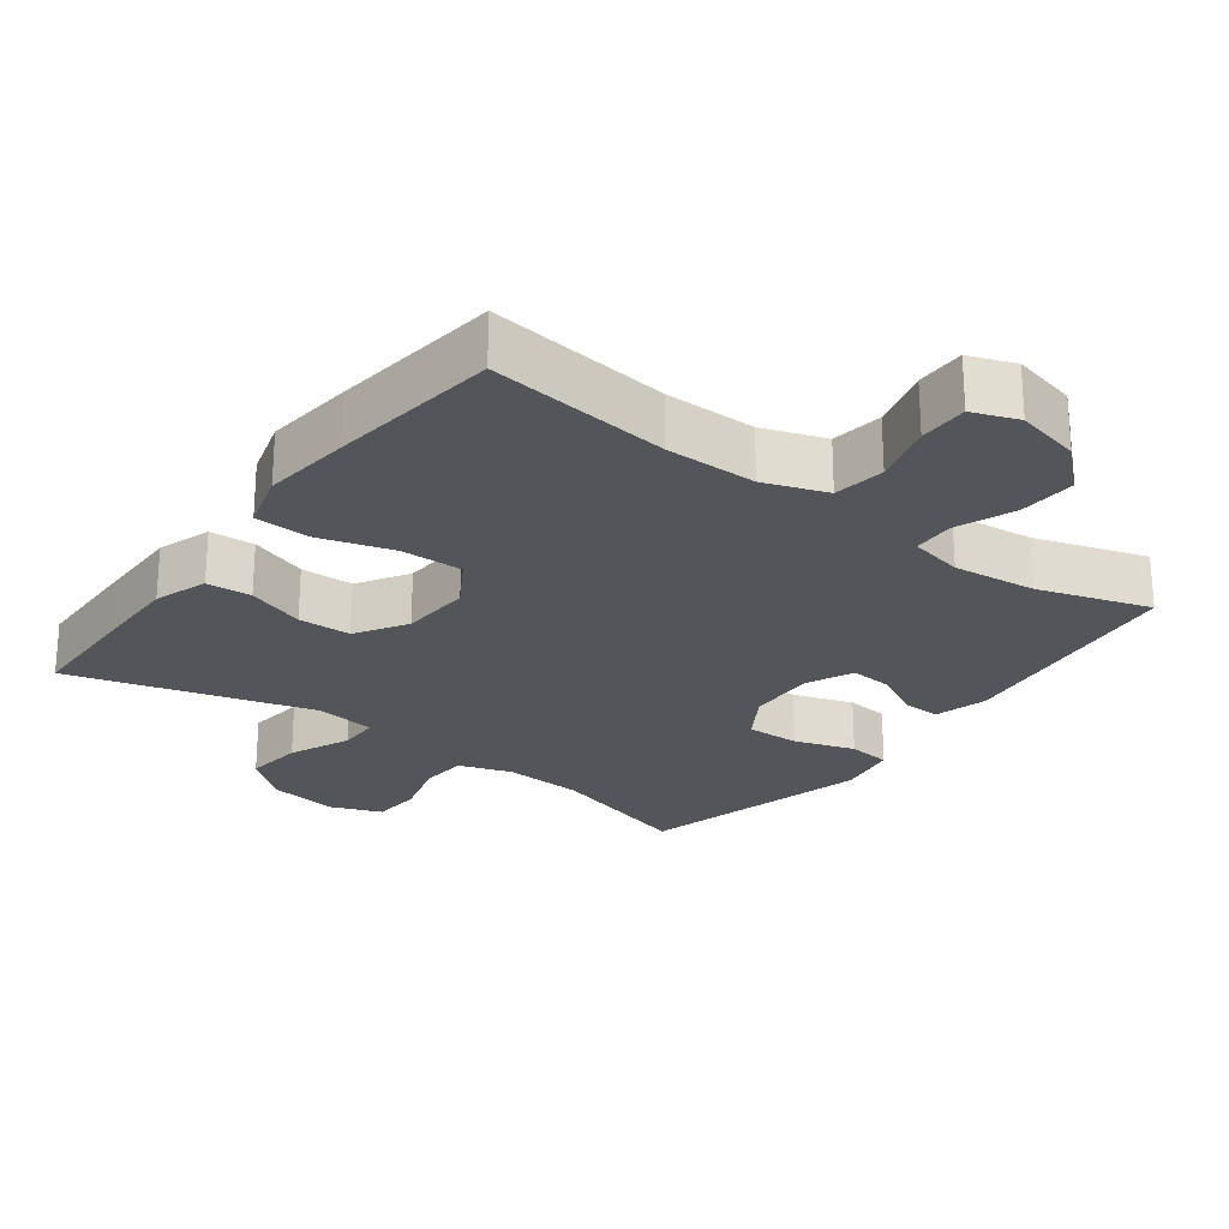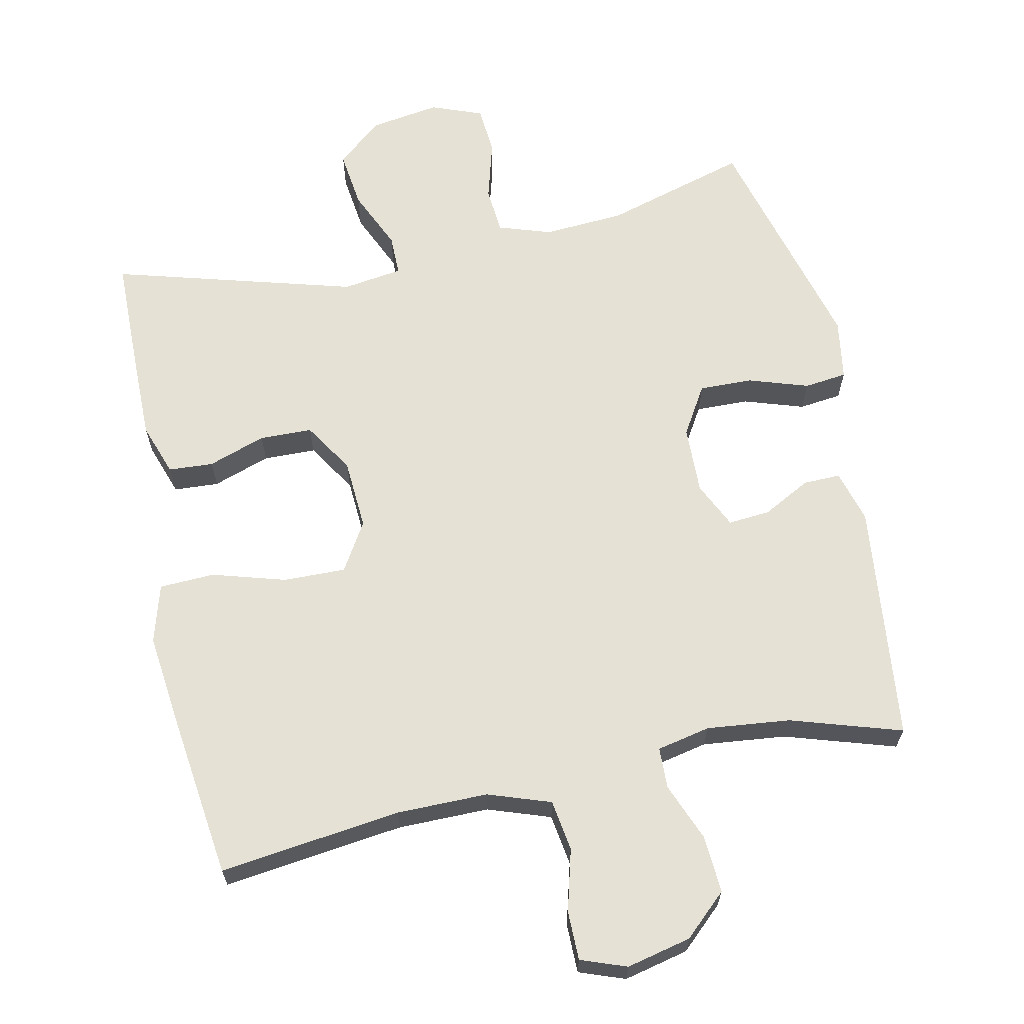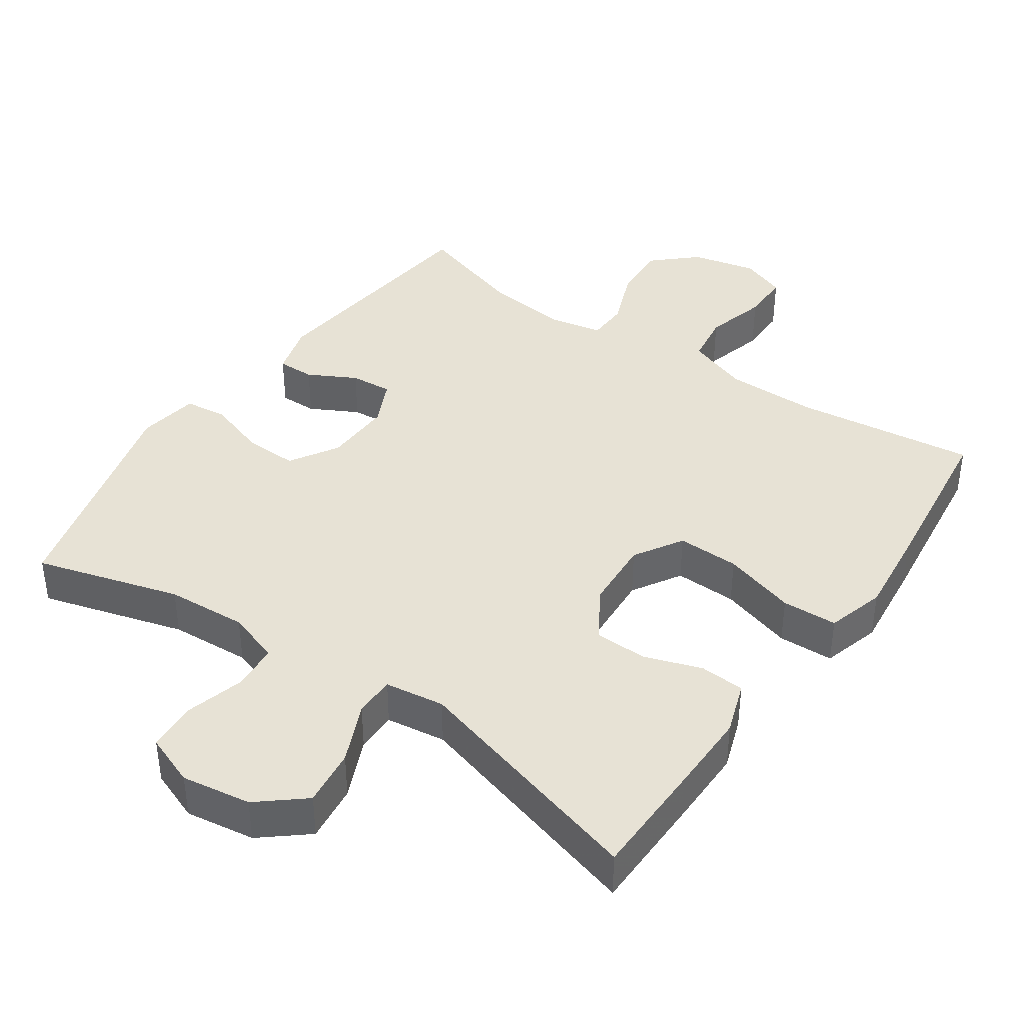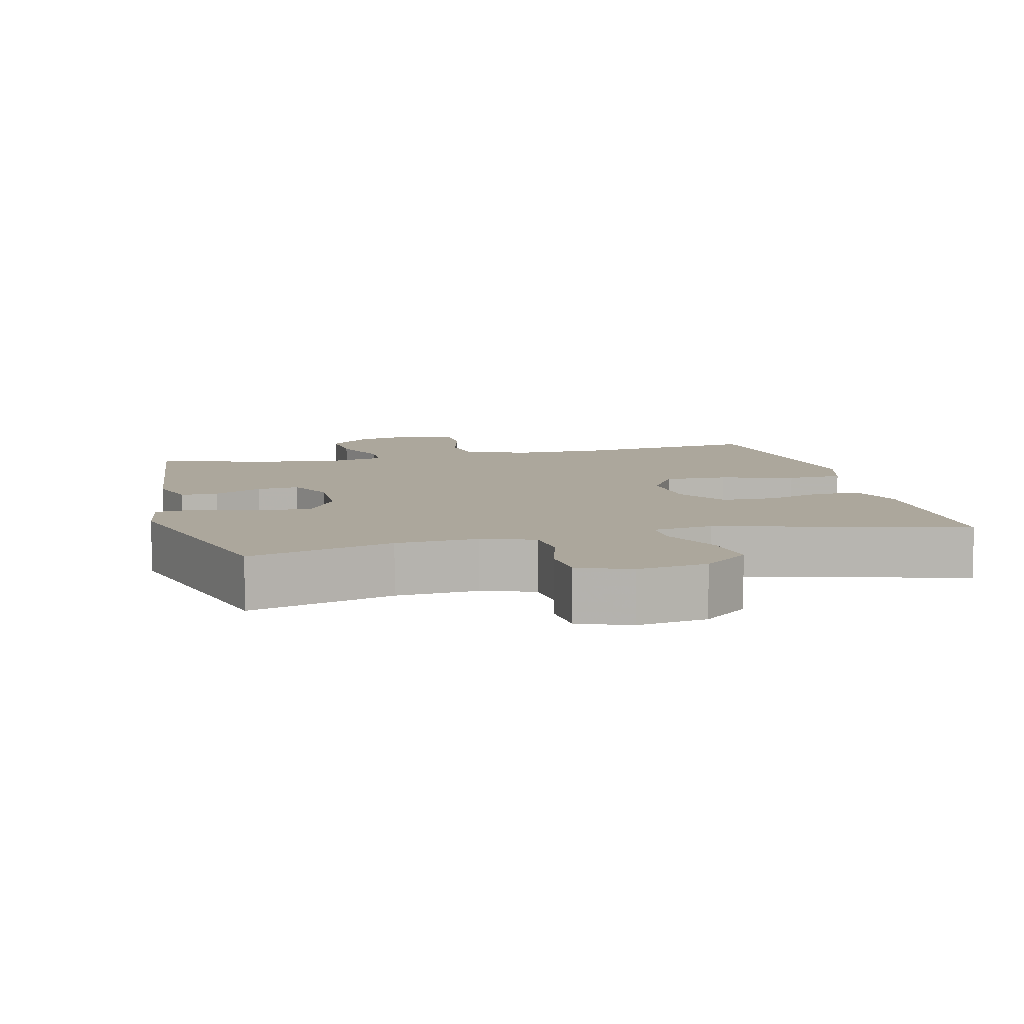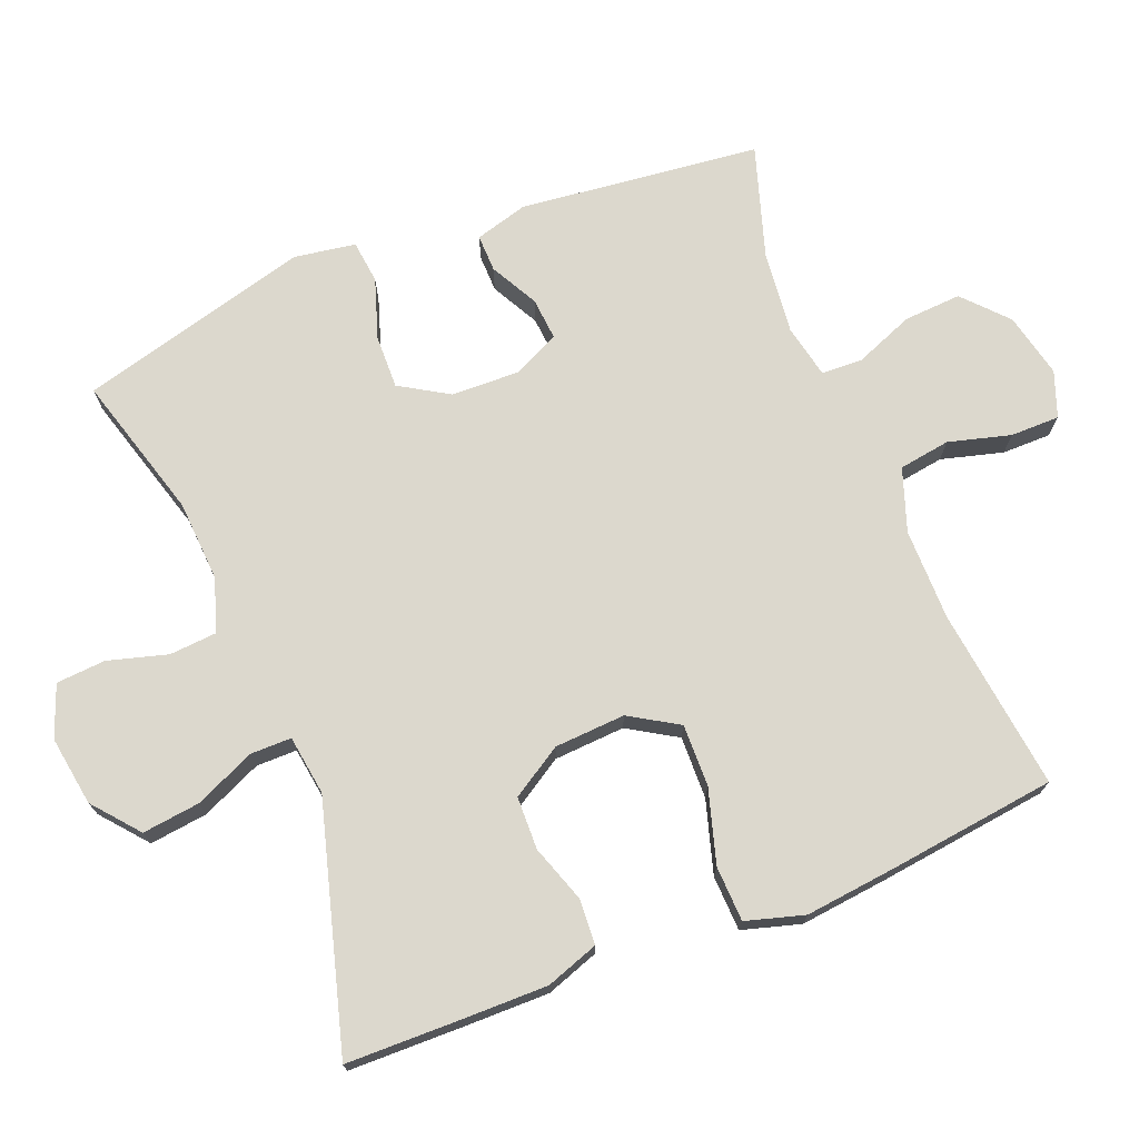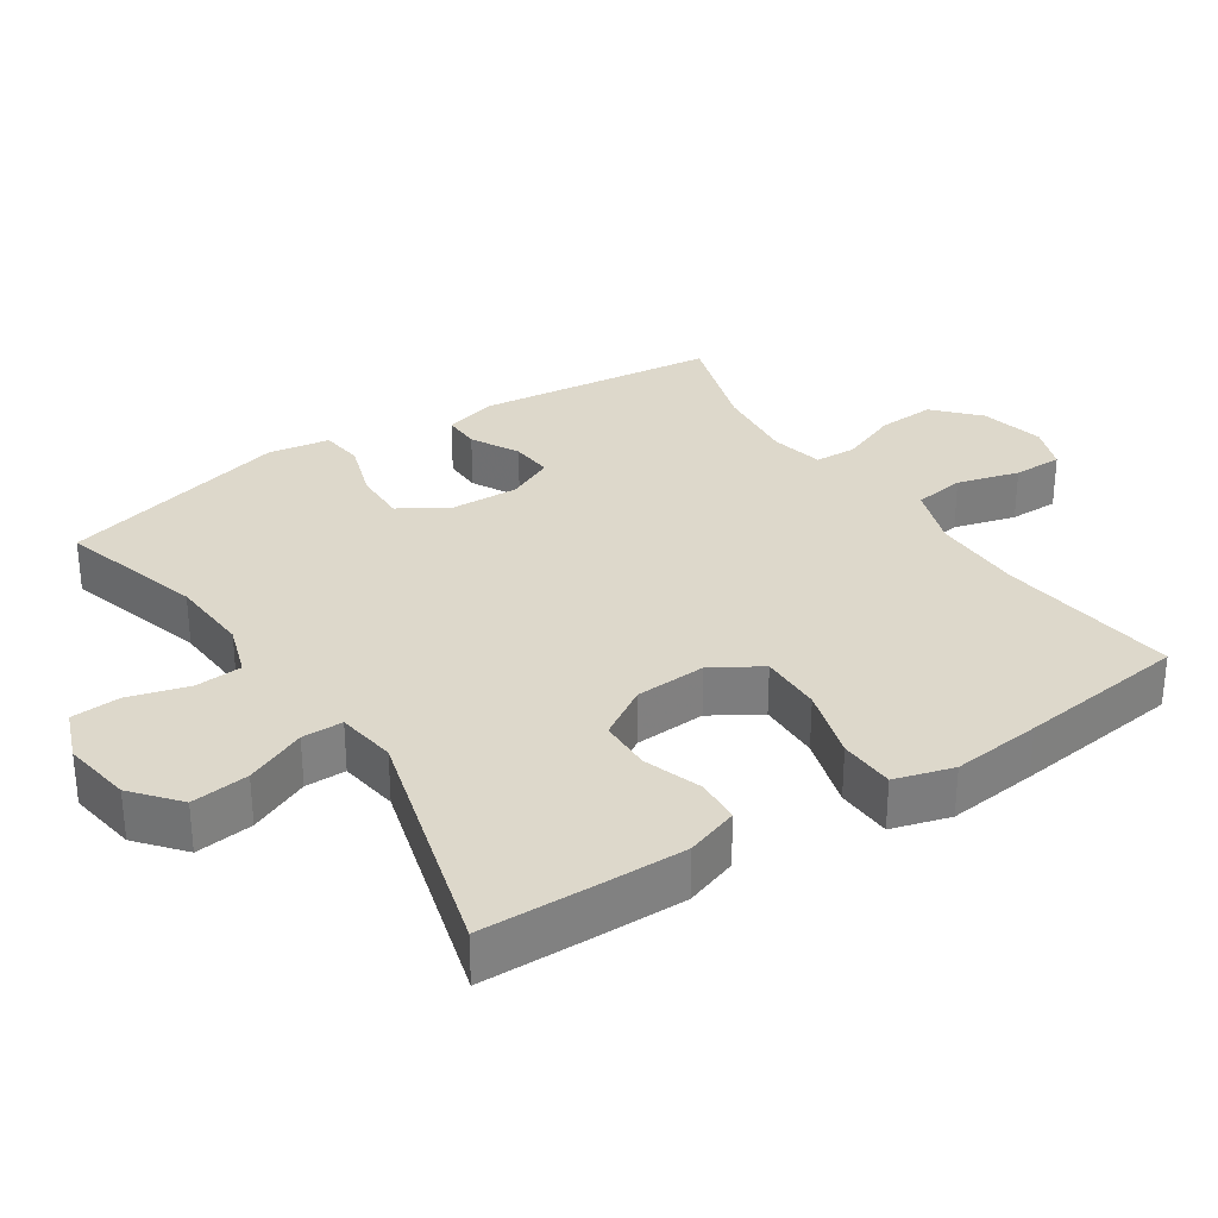
<metadata>
{"format":"obj","ext":"obj","renderer":"f3d","projection":"perspective","resolution":1024,"background":"white","views":[{"elev":-24.6,"azim":143.3,"up":"+Y"},{"elev":64.9,"azim":167.9,"up":"+Y"},{"elev":40.3,"azim":34.7,"up":"+Y"},{"elev":8.4,"azim":-13.9,"up":"+Y"},{"elev":72.5,"azim":68.2,"up":"+Y"},{"elev":31.1,"azim":56.5,"up":"+Y"}]}
</metadata>
<code>
v 0.5 0.07 -0.5
v 0.241 0.07 -0.468
v 0.111 0.07 -0.468
v 0.022 0.07 -0.499
v 0.011 0.07 -0.572
v 0.035 0.07 -0.66
v 0.035 0.07 -0.73
v -0.03 0.07 -0.754
v -0.122 0.07 -0.733
v -0.183 0.07 -0.677
v -0.178 0.07 -0.595
v -0.145 0.07 -0.512
v -0.147 0.07 -0.453
v -0.223 0.07 -0.437
v -0.342 0.07 -0.45
v -0.5 0.07 -0.5
v -0.539 0.07 -0.158
v -0.518 0.07 -0.083
v -0.465 0.07 -0.084
v -0.397 0.07 -0.12
v -0.337 0.07 -0.125
v -0.306 0.07 -0.059
v -0.309 0.07 0.038
v -0.351 0.07 0.107
v -0.427 0.07 0.105
v -0.512 0.07 0.077
v -0.573 0.07 0.084
v -0.587 0.07 0.171
v -0.5 0.07 0.5
v -0.295 0.07 0.441
v -0.18 0.07 0.434
v -0.105 0.07 0.459
v -0.1 0.07 0.526
v -0.124 0.07 0.611
v -0.119 0.07 0.681
v -0.046 0.07 0.709
v 0.053 0.07 0.694
v 0.118 0.07 0.64
v 0.108 0.07 0.558
v 0.07 0.07 0.472
v 0.07 0.07 0.414
v 0.155 0.07 0.402
v 0.5 0.07 0.5
v 0.503 0.07 0.333
v 0.504 0.07 0.216
v 0.478 0.07 0.141
v 0.414 0.07 0.137
v 0.332 0.07 0.165
v 0.257 0.07 0.163
v 0.212 0.07 0.091
v 0.206 0.07 -0.01
v 0.248 0.07 -0.079
v 0.337 0.07 -0.077
v 0.441 0.07 -0.046
v 0.52 0.07 -0.049
v 0.544 0.07 -0.132
v 0.53 0.07 -0.259
v 0.5 0 -0.5
v 0.241 0 -0.468
v 0.111 0 -0.468
v 0.022 0 -0.499
v 0.011 0 -0.572
v 0.035 0 -0.66
v 0.035 0 -0.73
v -0.03 0 -0.754
v -0.122 0 -0.733
v -0.183 0 -0.677
v -0.178 0 -0.595
v -0.145 0 -0.512
v -0.147 0 -0.453
v -0.223 0 -0.437
v -0.342 0 -0.45
v -0.5 0 -0.5
v -0.539 0 -0.158
v -0.518 0 -0.083
v -0.465 0 -0.084
v -0.397 0 -0.12
v -0.337 0 -0.125
v -0.306 0 -0.059
v -0.309 0 0.038
v -0.351 0 0.107
v -0.427 0 0.105
v -0.512 0 0.077
v -0.573 0 0.084
v -0.587 0 0.171
v -0.5 0 0.5
v -0.295 0 0.441
v -0.18 0 0.434
v -0.105 0 0.459
v -0.1 0 0.526
v -0.124 0 0.611
v -0.119 0 0.681
v -0.046 0 0.709
v 0.053 0 0.694
v 0.118 0 0.64
v 0.108 0 0.558
v 0.07 0 0.472
v 0.07 0 0.414
v 0.155 0 0.402
v 0.5 0 0.5
v 0.503 0 0.333
v 0.504 0 0.216
v 0.478 0 0.141
v 0.414 0 0.137
v 0.332 0 0.165
v 0.257 0 0.163
v 0.212 0 0.091
v 0.206 0 -0.01
v 0.248 0 -0.079
v 0.337 0 -0.077
v 0.441 0 -0.046
v 0.52 0 -0.049
v 0.544 0 -0.132
v 0.53 0 -0.259
f 57 1 2
f 56 57 2
f 55 56 2
f 54 55 2
f 53 54 2
f 52 53 2 3
f 51 52 3 4
f 50 51 4
f 46 47 48
f 45 46 48
f 44 45 48
f 43 44 48
f 42 43 48
f 41 42 48 49
f 38 39 40
f 37 38 40
f 36 37 40
f 35 36 40
f 34 35 40
f 33 34 40
f 32 33 40 41
f 41 49 50
f 32 41 50
f 31 32 50
f 28 29 30
f 27 28 30
f 26 27 30
f 25 26 30
f 24 25 30 31
f 18 19 20
f 17 18 20
f 16 17 20
f 15 16 20
f 14 15 20 21
f 13 14 21 22
f 10 11 12
f 9 10 12
f 8 9 12
f 7 8 12
f 6 7 12
f 5 6 12
f 4 5 12 13
f 31 50 4
f 24 31 4
f 23 24 4
f 4 13 22 23
f 59 58 114
f 59 114 113
f 59 113 112
f 59 112 111
f 59 111 110
f 60 59 110 109
f 61 60 109 108
f 61 108 107
f 105 104 103
f 105 103 102
f 105 102 101
f 105 101 100
f 105 100 99
f 106 105 99 98
f 97 96 95
f 97 95 94
f 97 94 93
f 97 93 92
f 97 92 91
f 97 91 90
f 98 97 90 89
f 107 106 98
f 107 98 89
f 107 89 88
f 87 86 85
f 87 85 84
f 87 84 83
f 87 83 82
f 88 87 82 81
f 77 76 75
f 77 75 74
f 77 74 73
f 77 73 72
f 78 77 72 71
f 79 78 71 70
f 69 68 67
f 69 67 66
f 69 66 65
f 69 65 64
f 69 64 63
f 69 63 62
f 70 69 62 61
f 61 107 88
f 61 88 81
f 61 81 80
f 80 79 70 61
f 1 58 59 2
f 2 59 60 3
f 3 60 61 4
f 4 61 62 5
f 5 62 63 6
f 6 63 64 7
f 7 64 65 8
f 8 65 66 9
f 9 66 67 10
f 10 67 68 11
f 11 68 69 12
f 12 69 70 13
f 13 70 71 14
f 14 71 72 15
f 15 72 73 16
f 16 73 74 17
f 17 74 75 18
f 18 75 76 19
f 19 76 77 20
f 20 77 78 21
f 21 78 79 22
f 22 79 80 23
f 23 80 81 24
f 24 81 82 25
f 25 82 83 26
f 26 83 84 27
f 27 84 85 28
f 28 85 86 29
f 29 86 87 30
f 30 87 88 31
f 31 88 89 32
f 32 89 90 33
f 33 90 91 34
f 34 91 92 35
f 35 92 93 36
f 36 93 94 37
f 37 94 95 38
f 38 95 96 39
f 39 96 97 40
f 40 97 98 41
f 41 98 99 42
f 42 99 100 43
f 43 100 101 44
f 44 101 102 45
f 45 102 103 46
f 46 103 104 47
f 47 104 105 48
f 48 105 106 49
f 49 106 107 50
f 50 107 108 51
f 51 108 109 52
f 52 109 110 53
f 53 110 111 54
f 54 111 112 55
f 55 112 113 56
f 56 113 114 57
f 57 114 58 1

</code>
